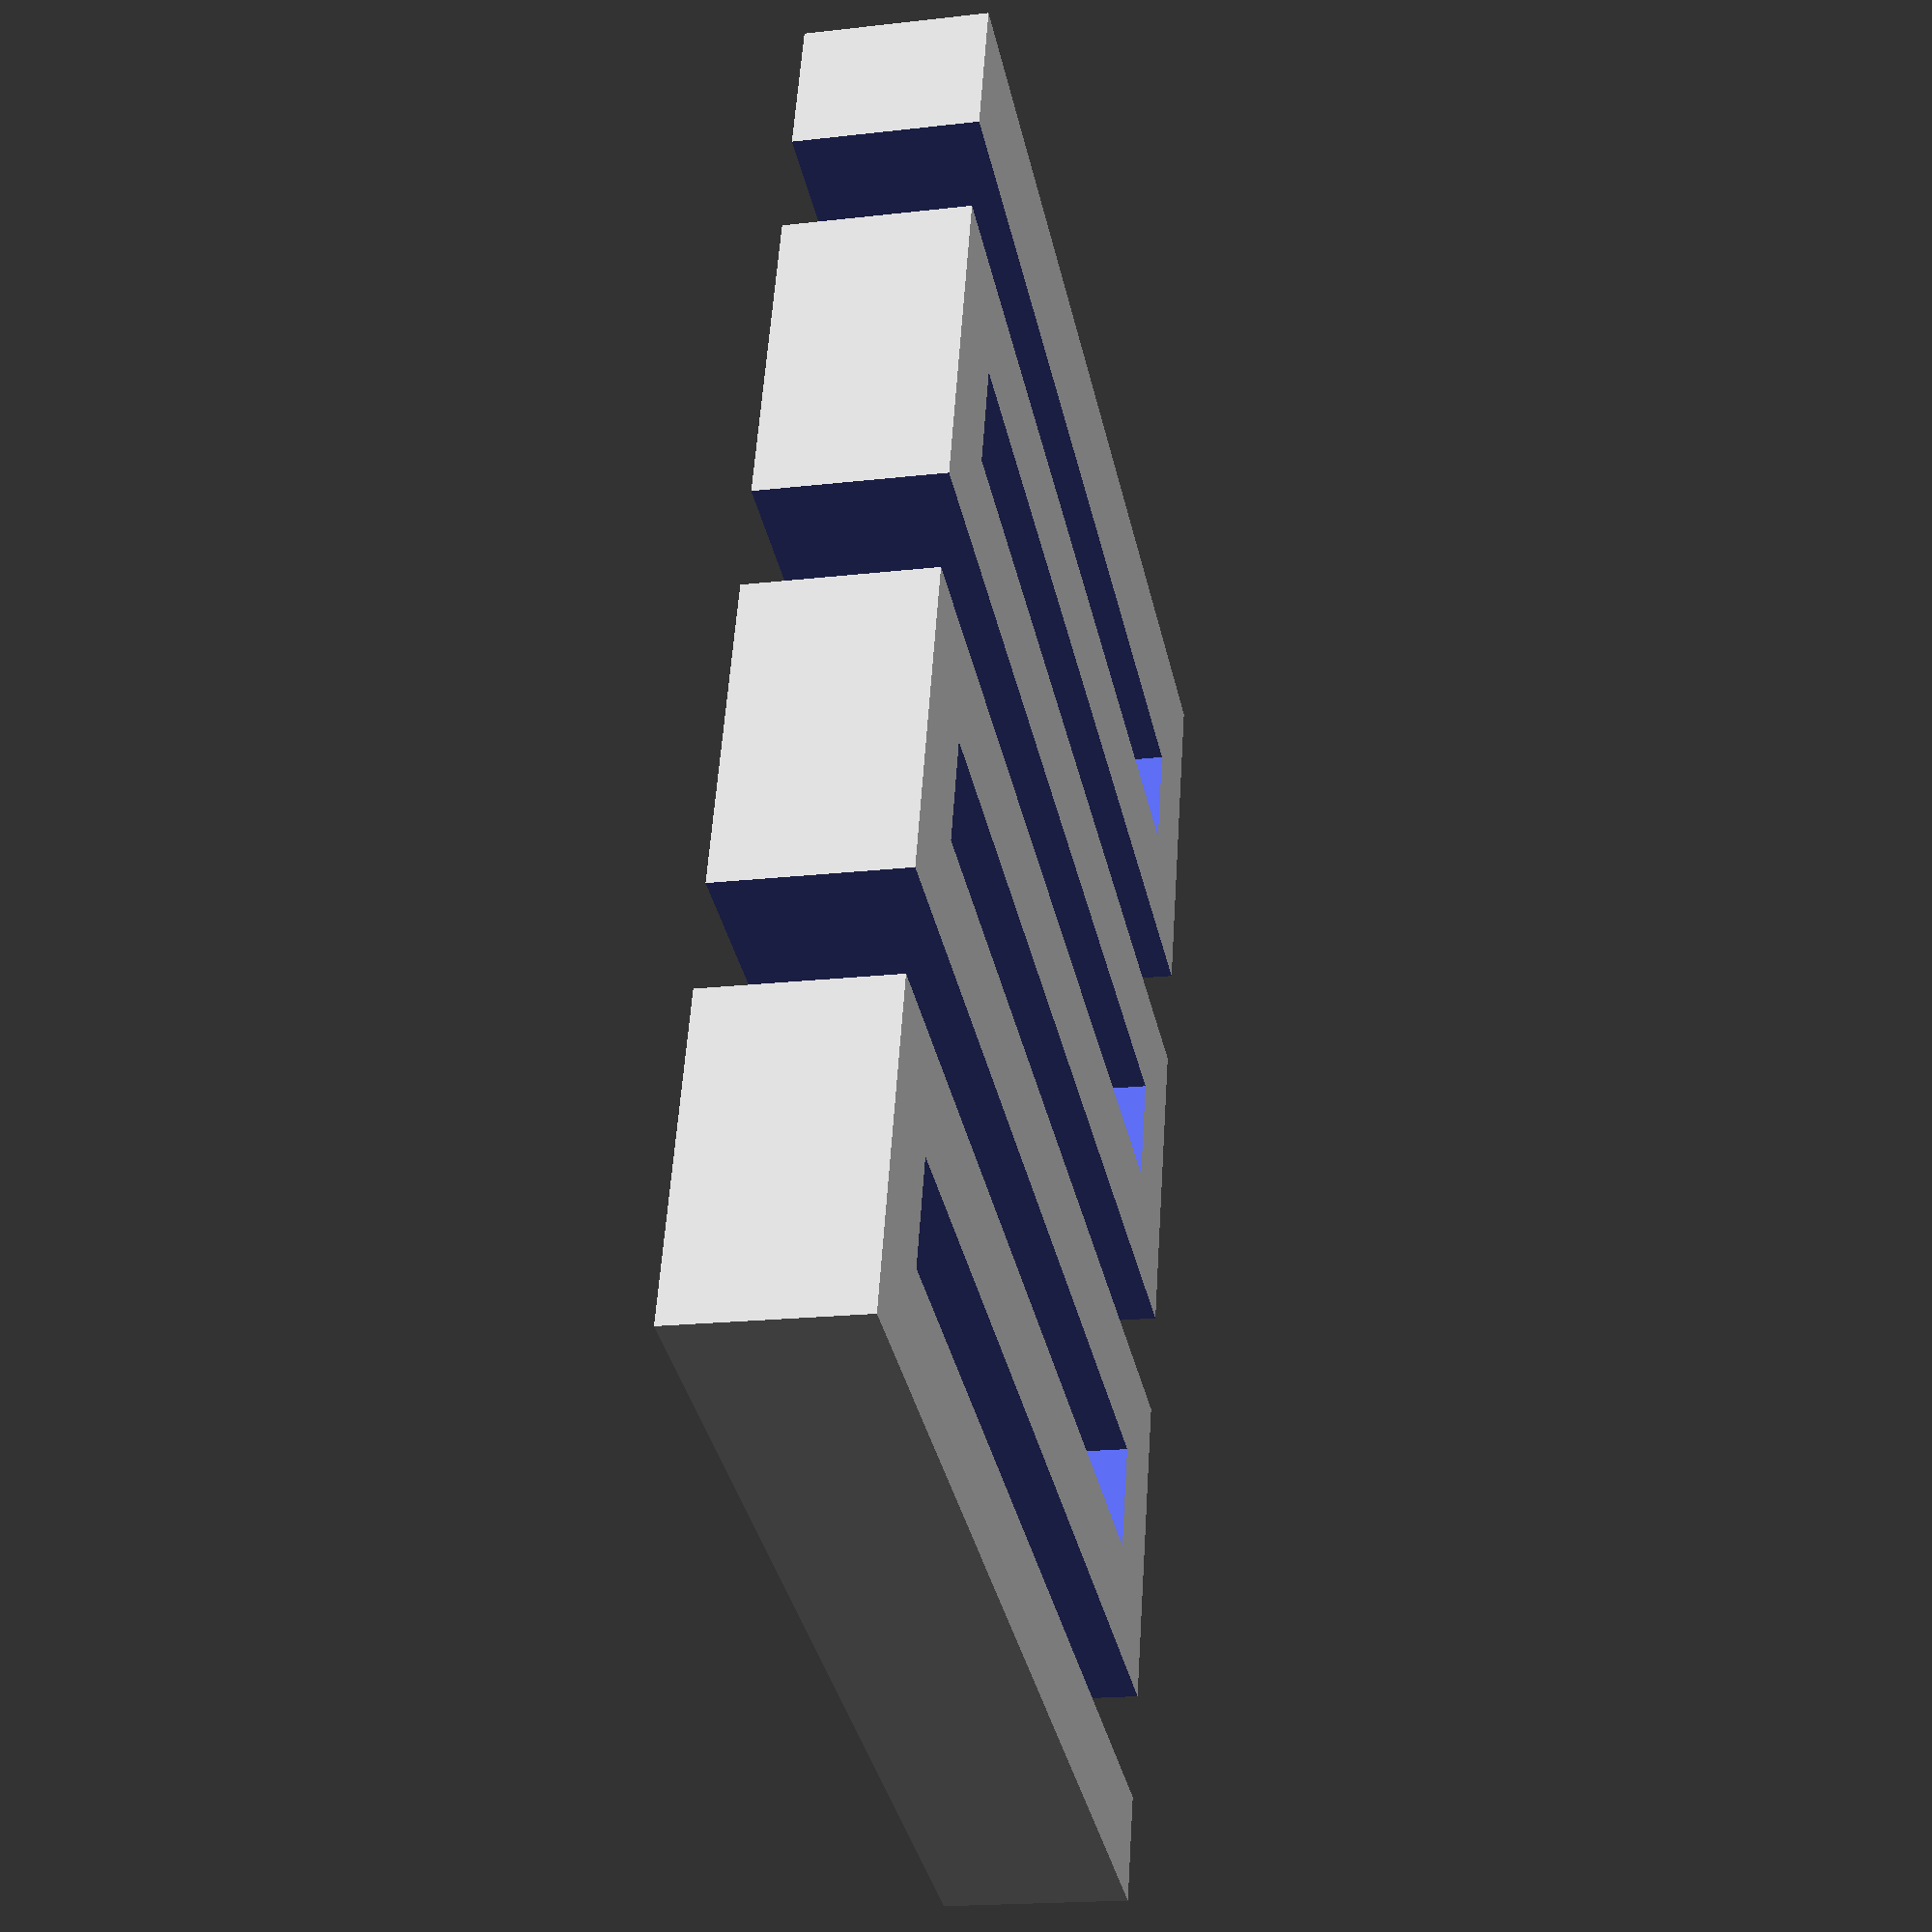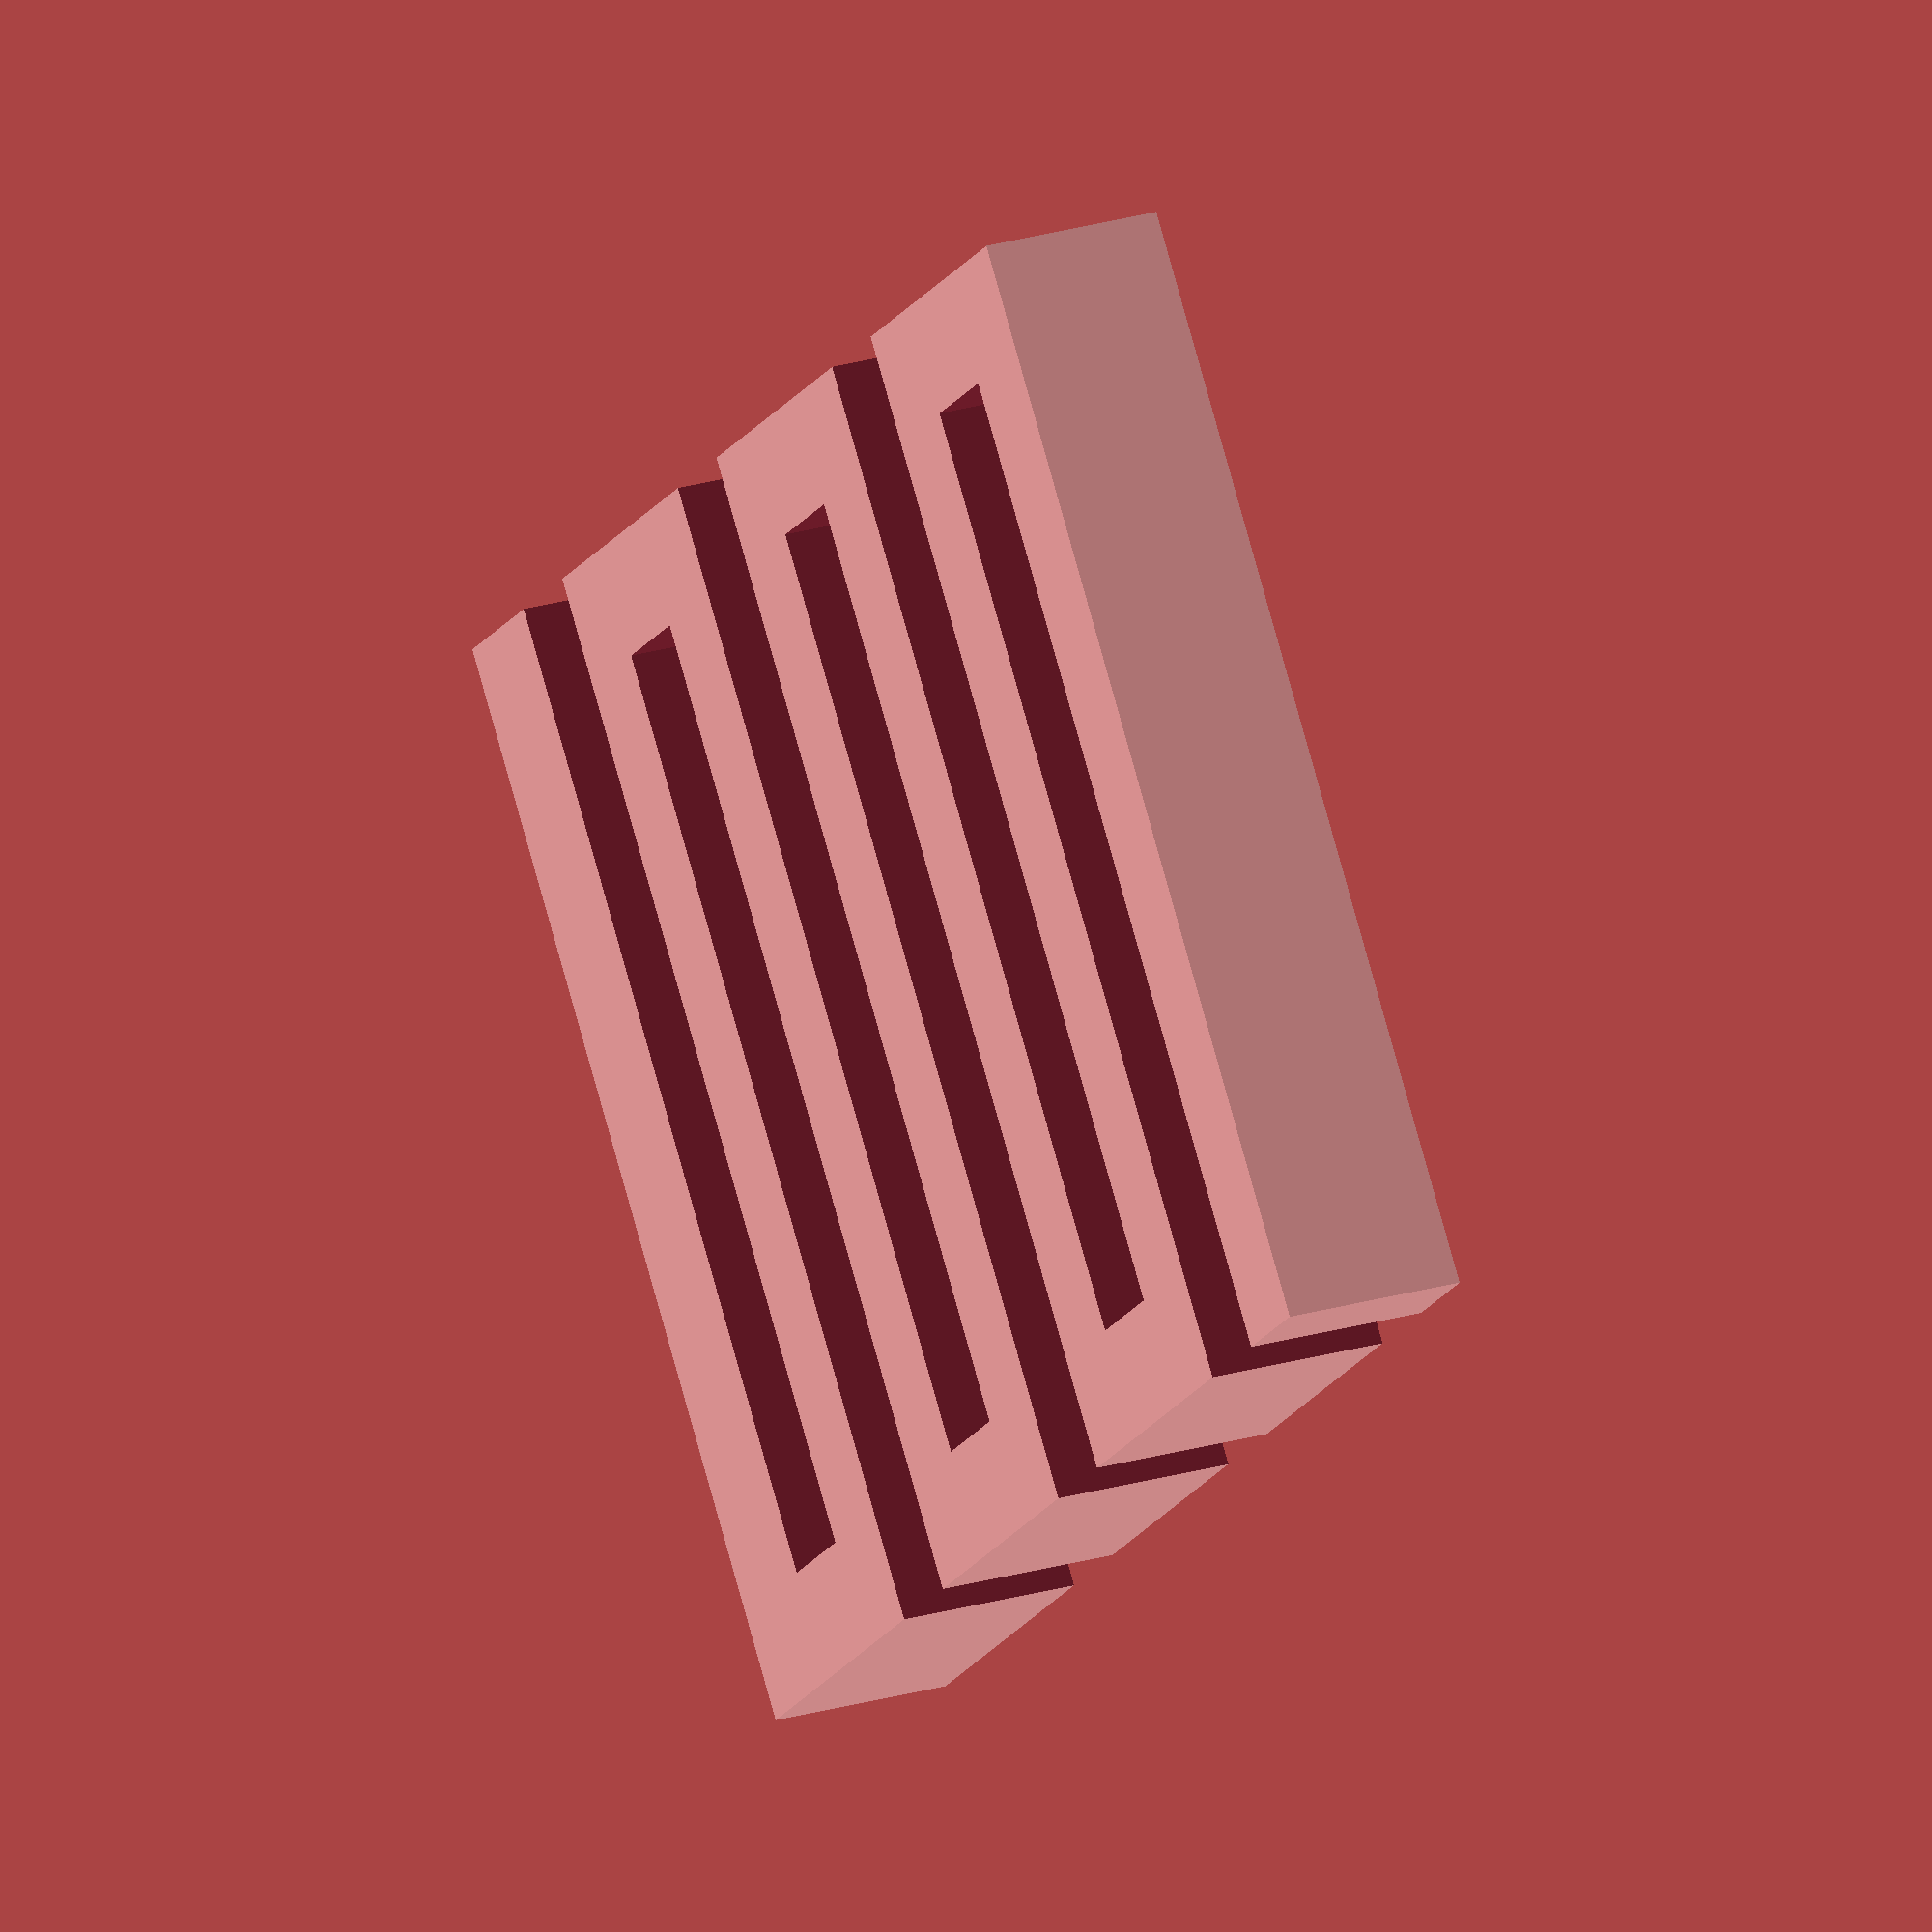
<openscad>
difference() {
  cube([30, 40, 5]);

  translate([3, 3, -1]) cube([30, 3, 12]);
  translate([-3, 9, -1]) cube([30, 3, 12]);
  translate([3, 15, -1]) cube([30, 3, 12]);
  translate([-3, 21, -1]) cube([30, 3, 12]);
  translate([3, 27, -1]) cube([30, 3, 12]);
  translate([-3, 33, -1]) cube([30, 3, 12]);
}

</openscad>
<views>
elev=198.7 azim=196.9 roll=257.5 proj=p view=solid
elev=155.4 azim=308.2 roll=295.7 proj=o view=solid
</views>
